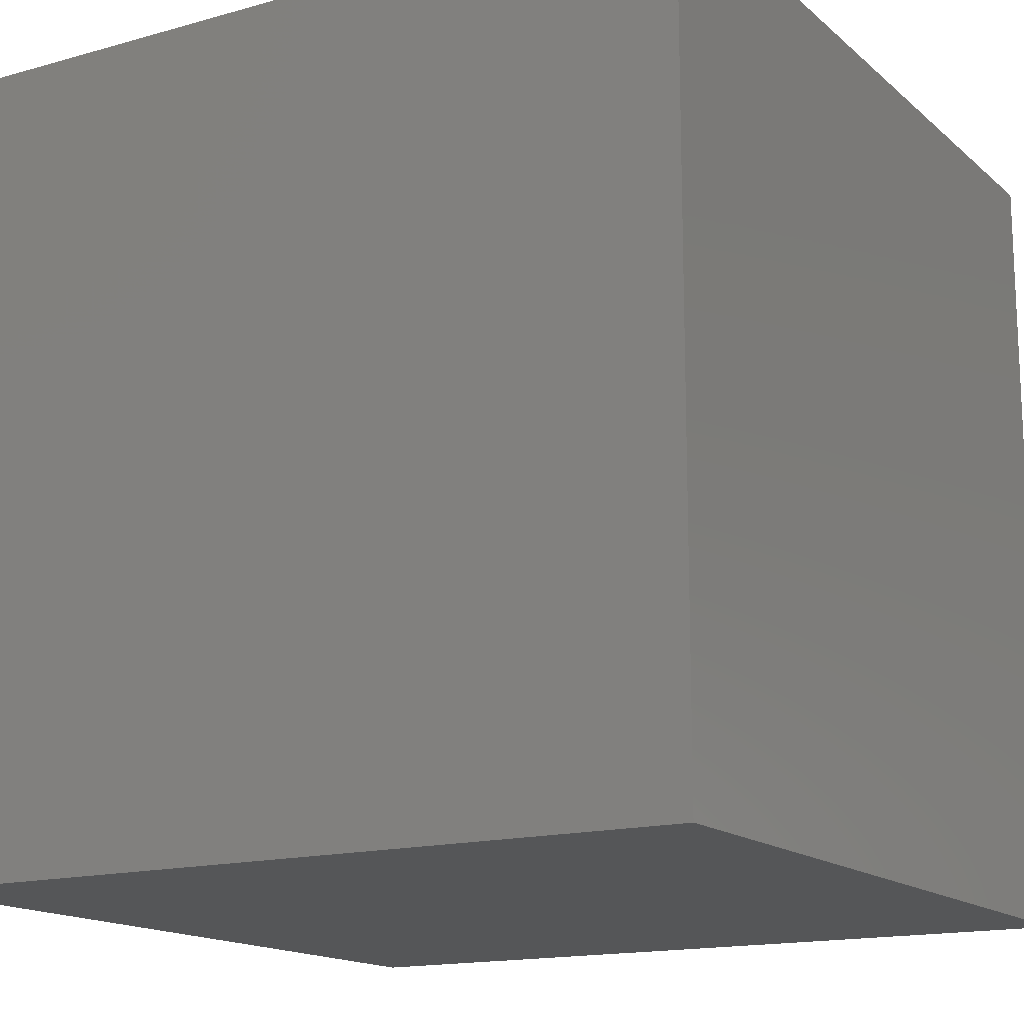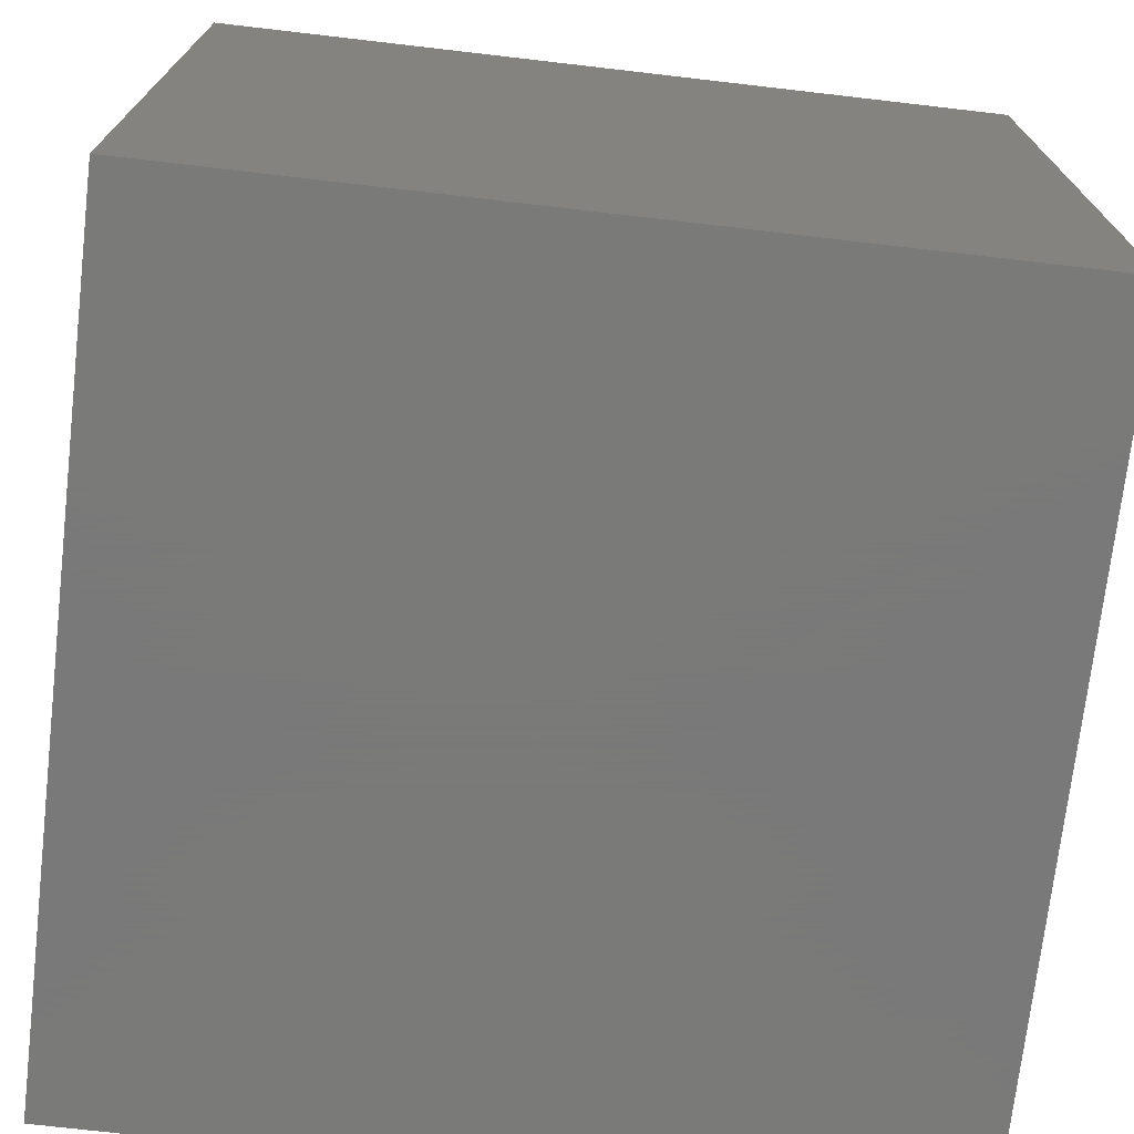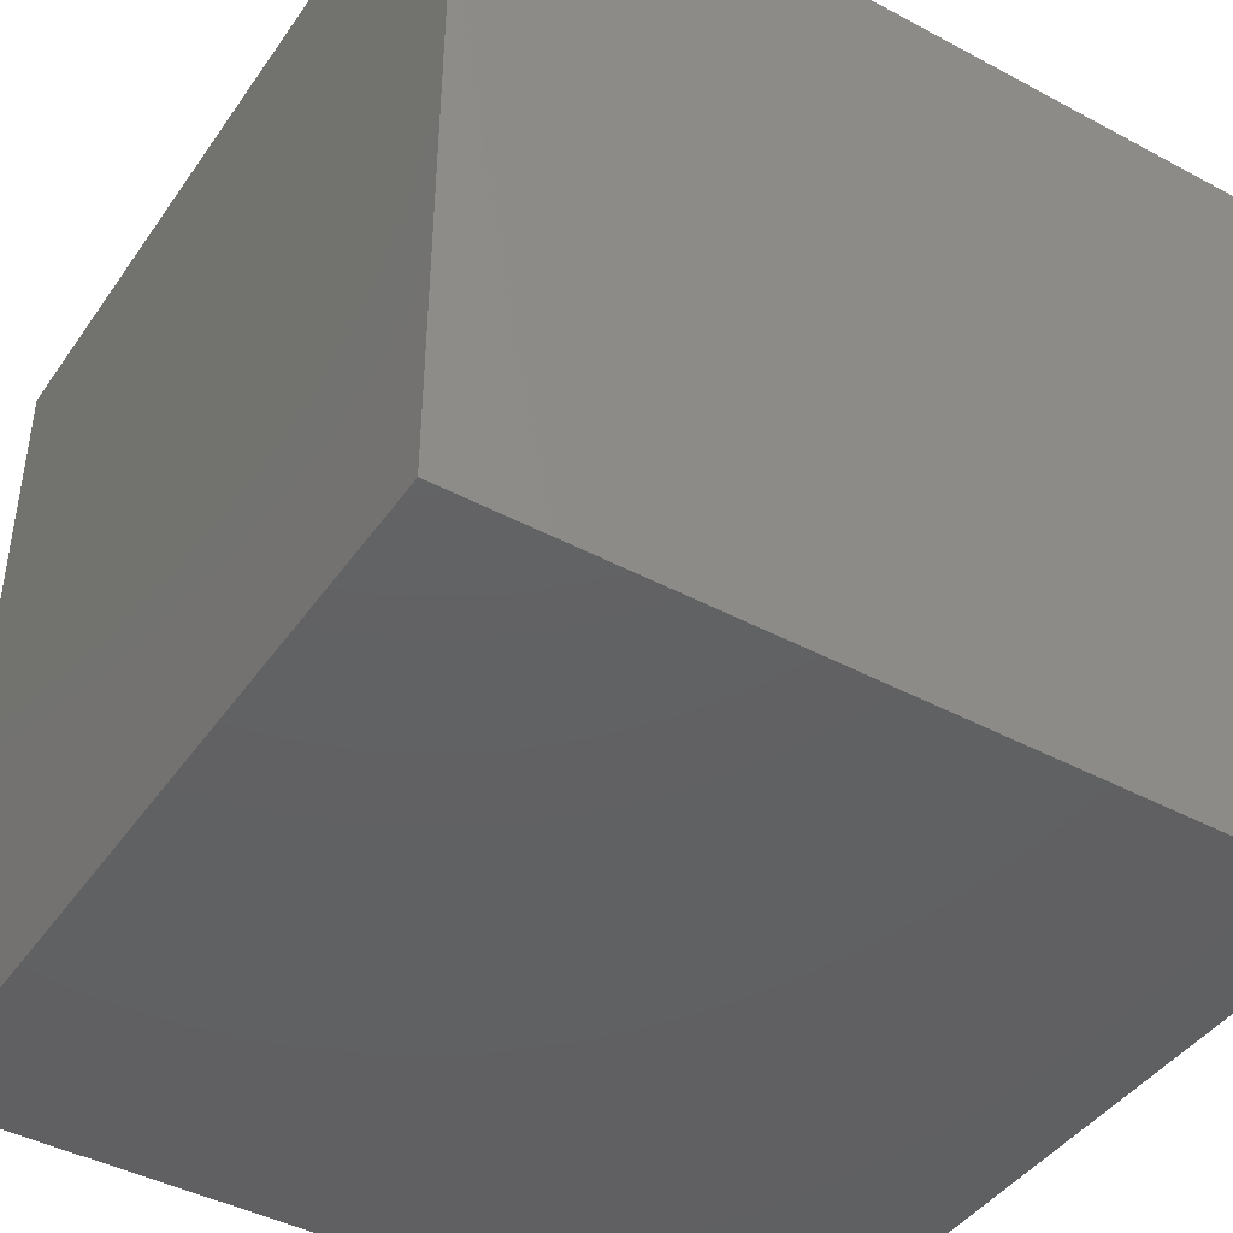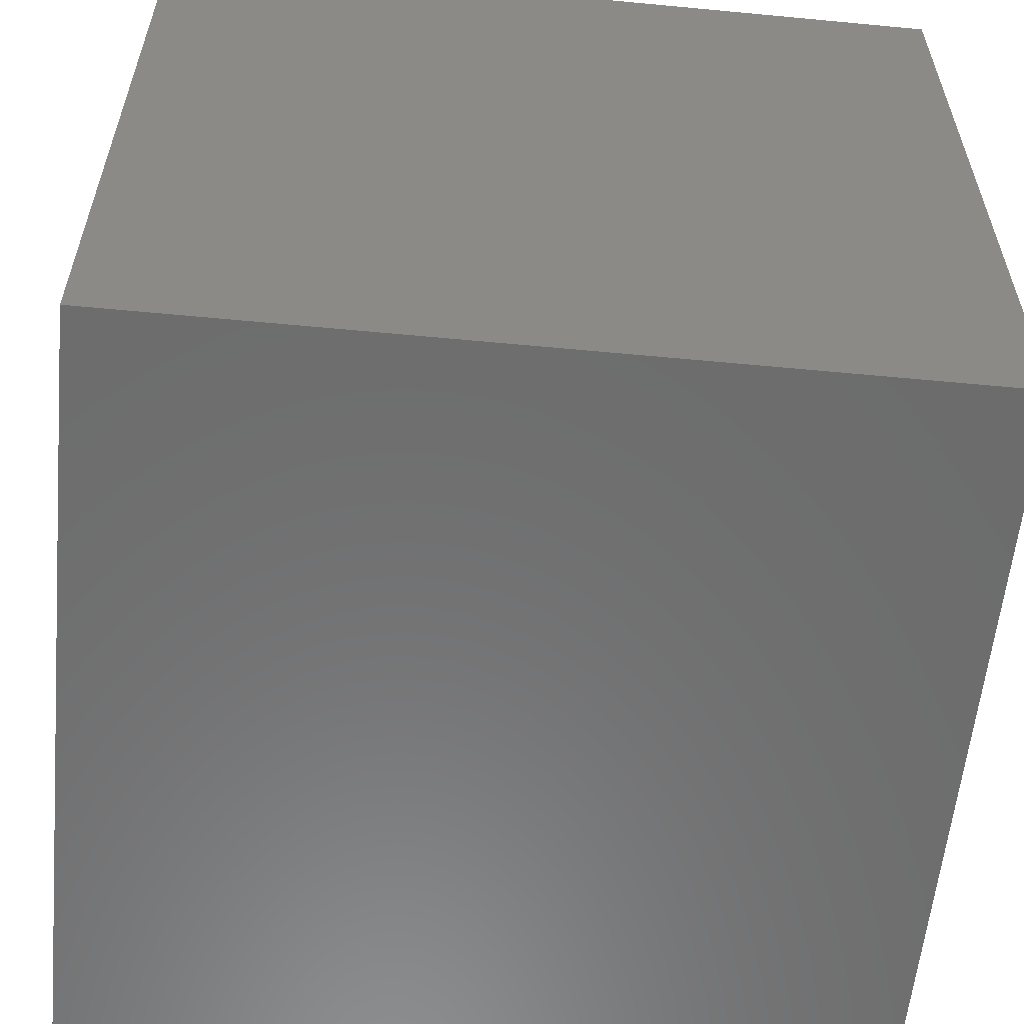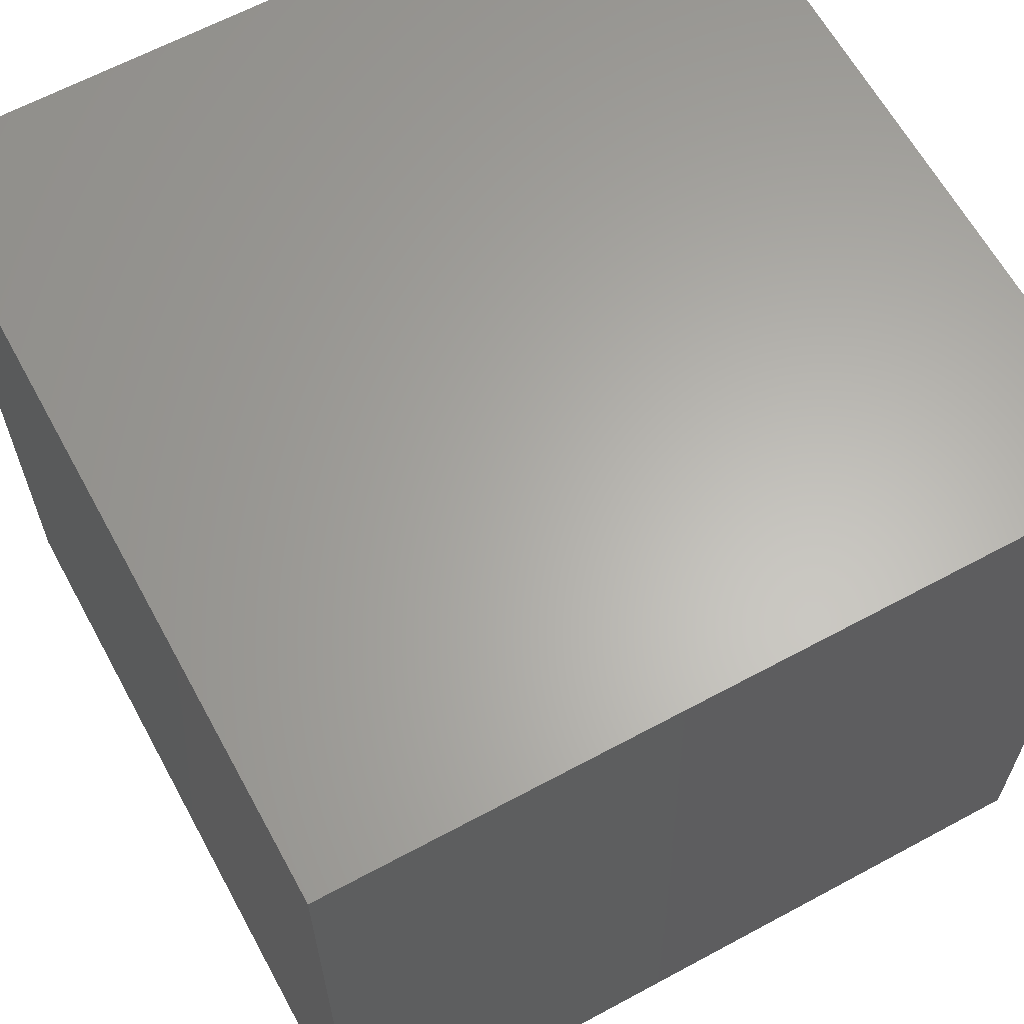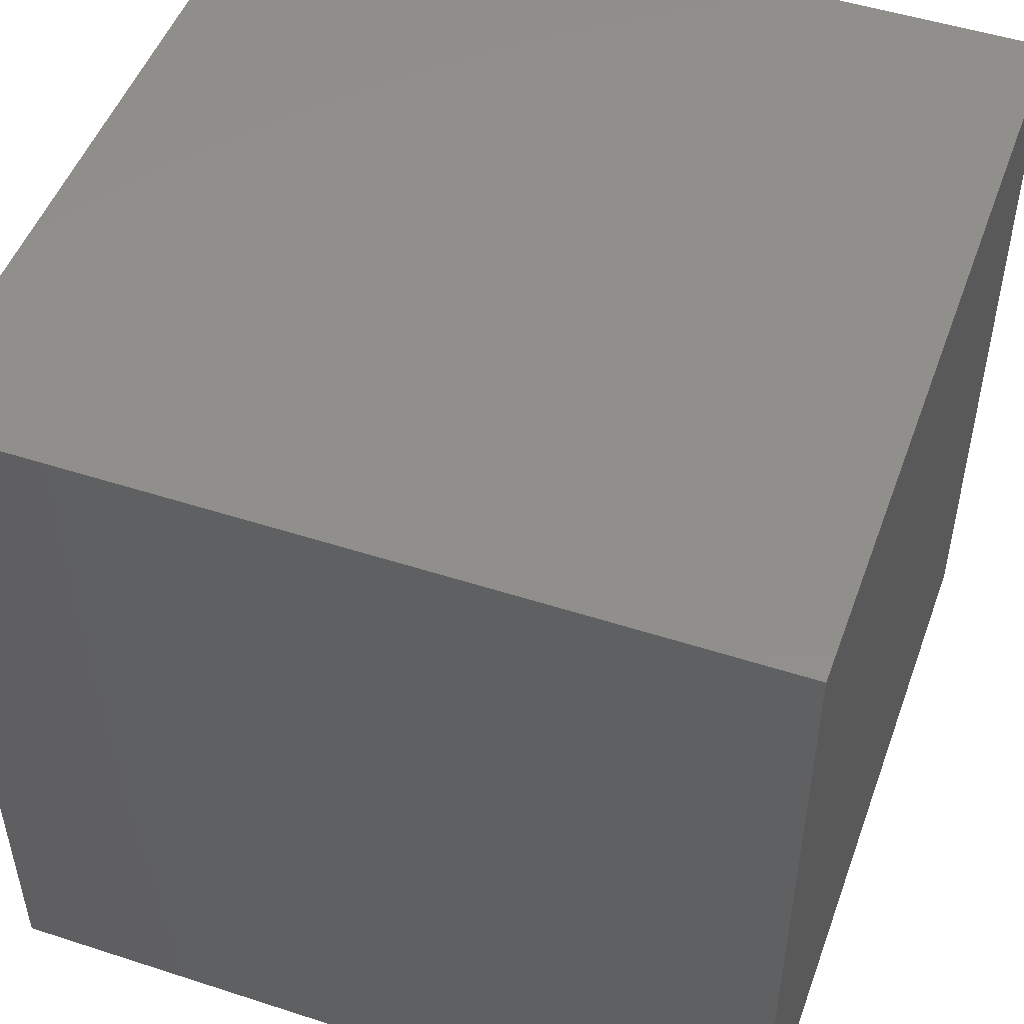
<metadata>
{"format":"stl","ext":"stl","renderer":"f3d","projection":"perspective","resolution":1024,"background":"white","views":[{"elev":-15.5,"azim":-149.3,"up":"+Y"},{"elev":-72.7,"azim":-96.6,"up":"+Y"},{"elev":-43.3,"azim":57.7,"up":"+Y"},{"elev":-58.6,"azim":174.4,"up":"+Y"},{"elev":63.5,"azim":61.4,"up":"+Z"},{"elev":49.7,"azim":-70.3,"up":"+Y"}]}
</metadata>
<code>
# stl→obj: 8 verts, 12 faces
v 1 1 1
v -1 1 1
v -1 -1 1
v 1 -1 1
v 1 -1 -1
v -1 -1 -1
v -1 1 -1
v 1 1 -1
f 1 2 3
f 1 3 4
f 5 4 3
f 5 3 6
f 6 3 2
f 6 2 7
f 7 8 5
f 7 5 6
f 8 1 4
f 8 4 5
f 7 2 1
f 7 1 8

</code>
